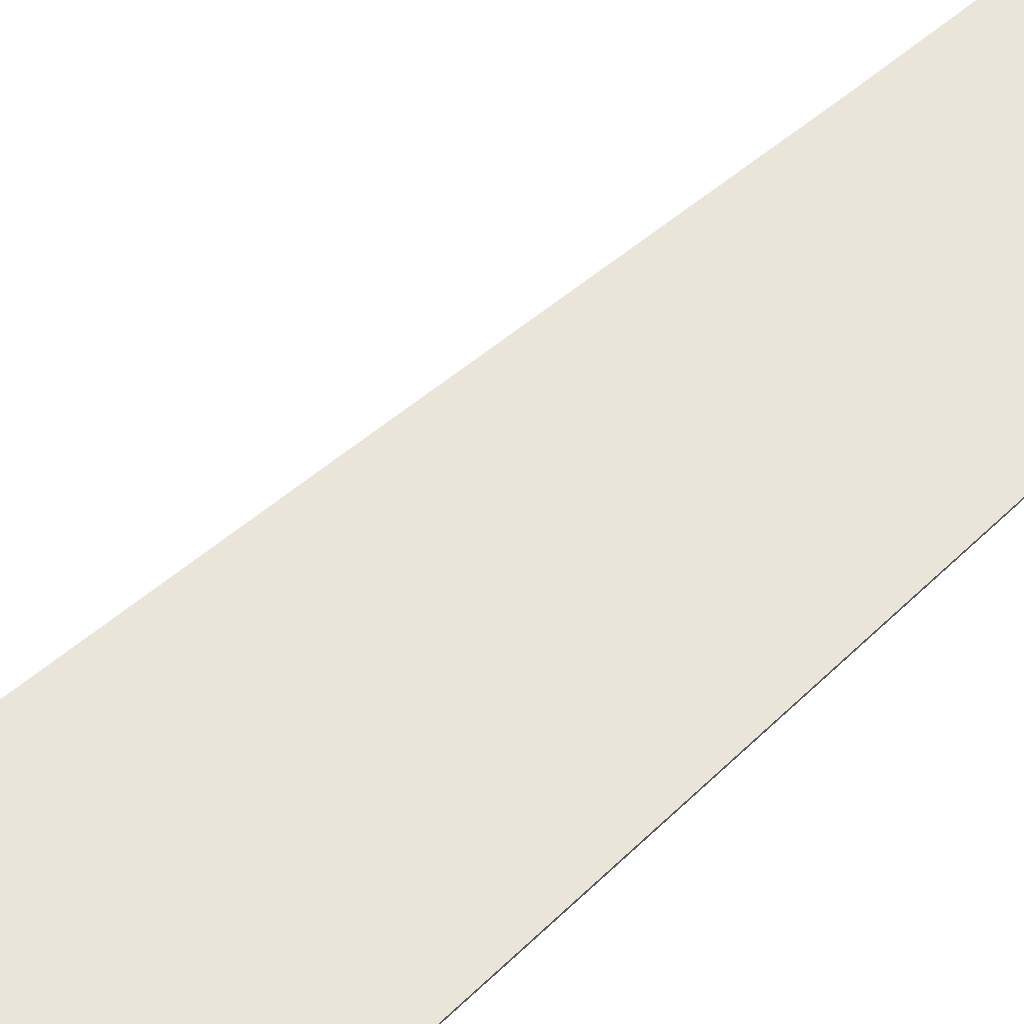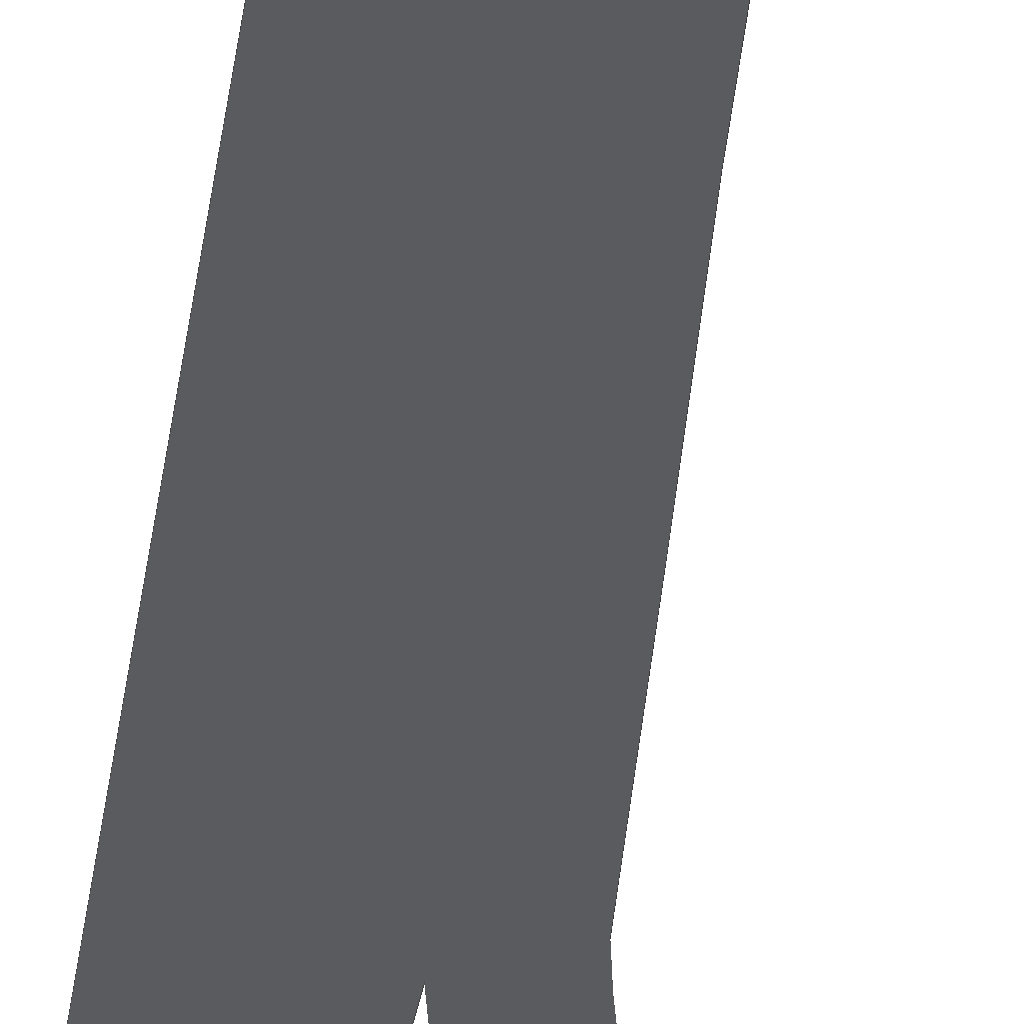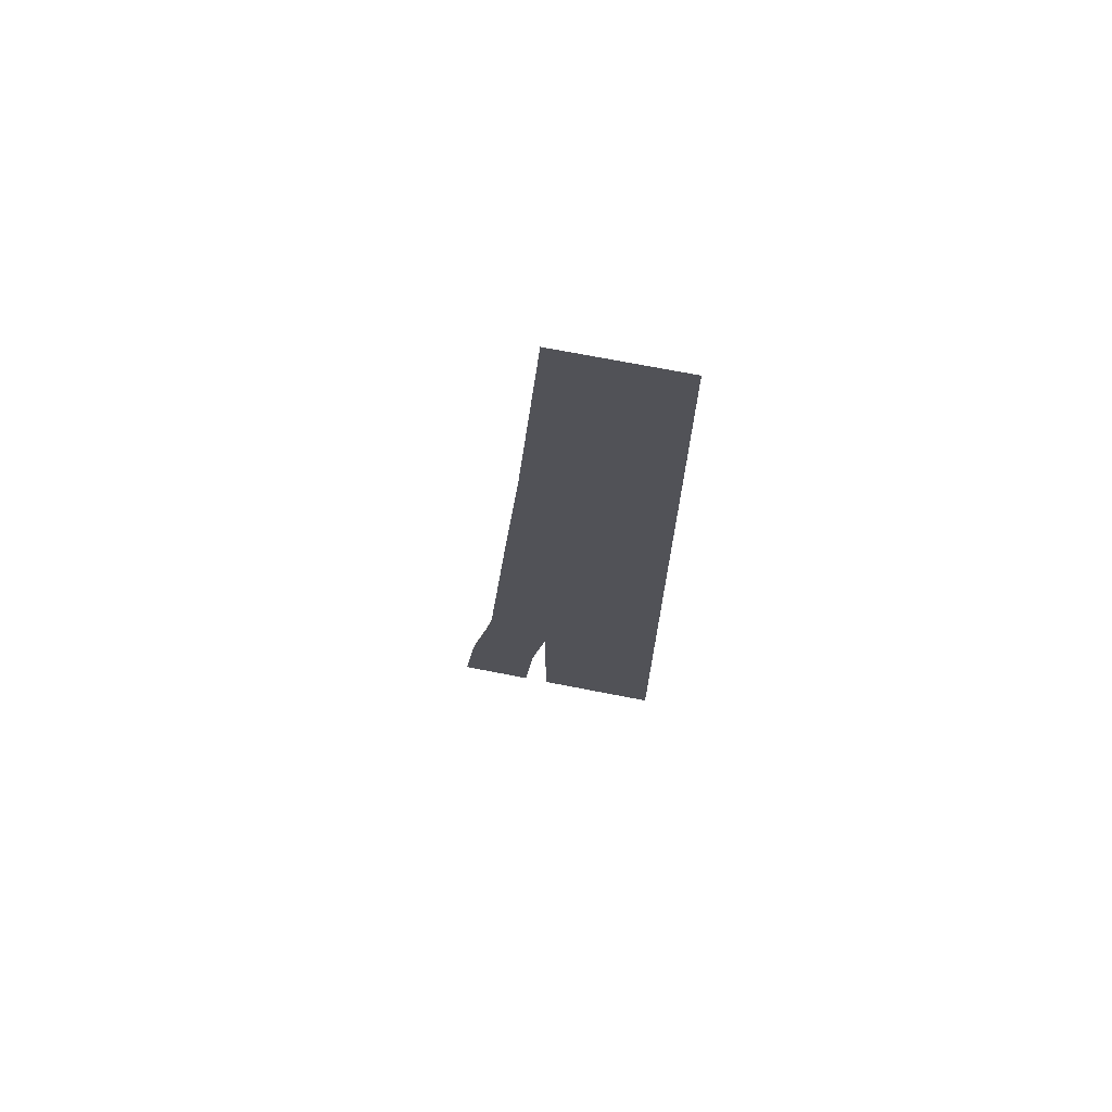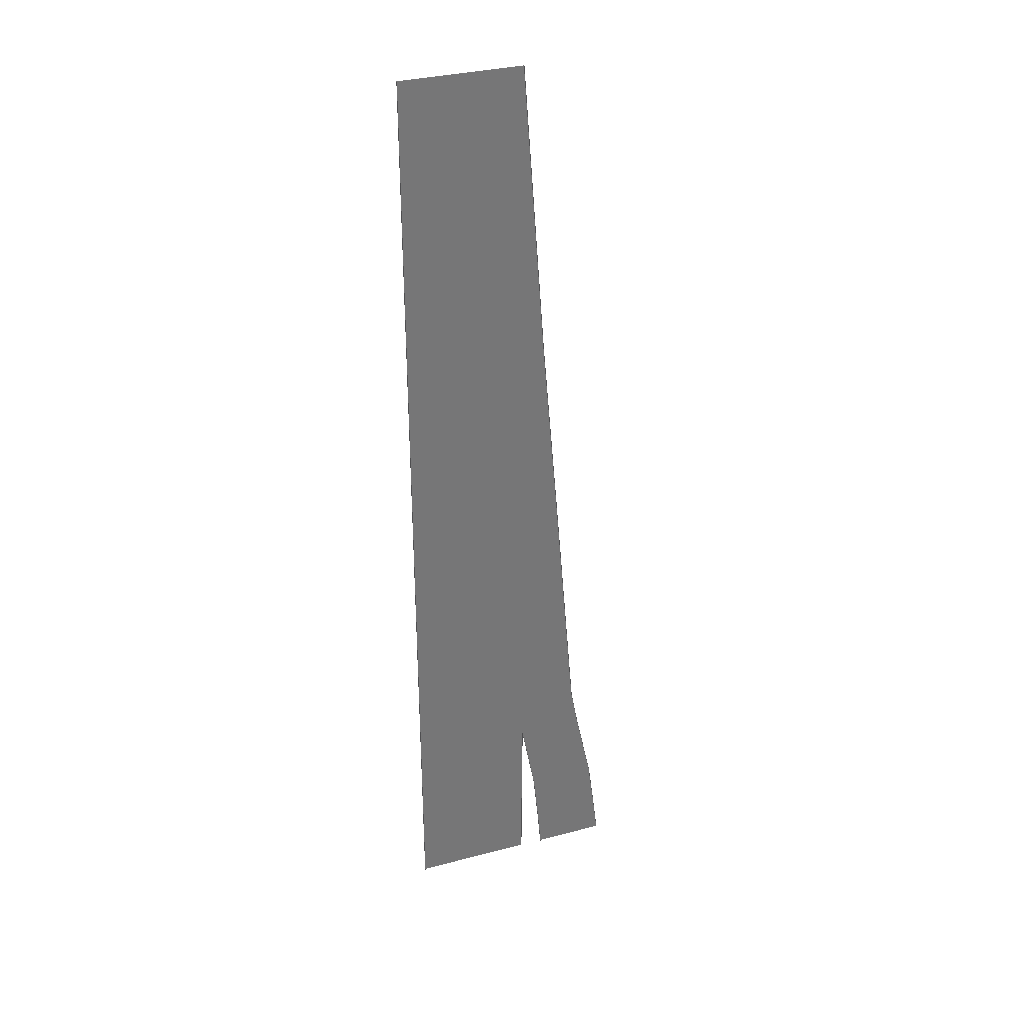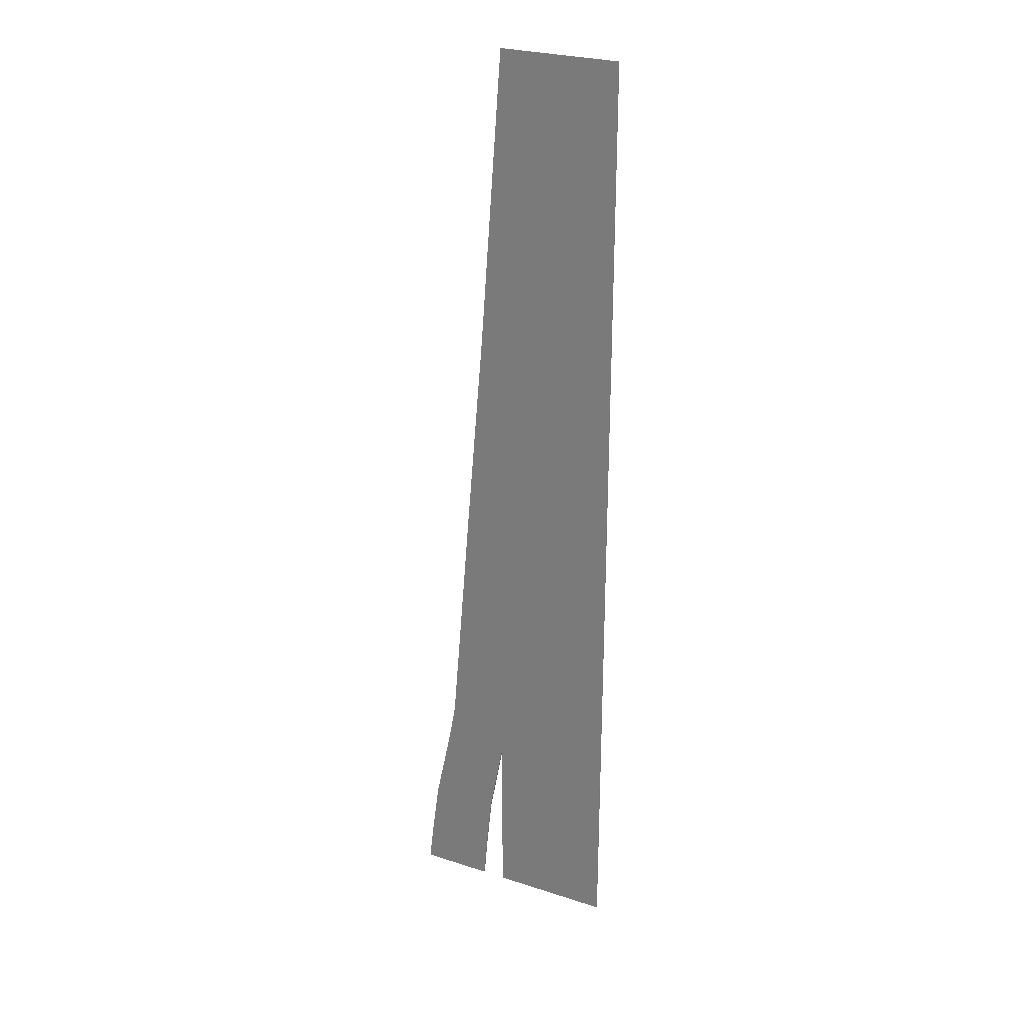
<metadata>
{"format":"obj","ext":"obj","renderer":"f3d","projection":"perspective","resolution":1024,"background":"white","views":[{"elev":58.9,"azim":-135.2,"up":"+Y"},{"elev":-32.7,"azim":-8.1,"up":"+Y"},{"elev":71.6,"azim":-169.0,"up":"+Z"},{"elev":33.7,"azim":-19.6,"up":"+Z"},{"elev":26.9,"azim":-153.3,"up":"+Z"}]}
</metadata>
<code>
v -2.262 0.25 -49.1
v -2.263 0.25 -82.04
v 1.239 0.25 -82.04
v 1.293 0.25 -49.11
v 4.324 0.25 -82.04
v 1.44 0.25 -83.92
v 4.499 0.25 -83.93
v -1.684 0.25 -83.9
v -2.021 0.25 -83.9
v -2.263 0.25 -83.93
v -2.009 0.25 -104
v -2.263 0.25 -83.93
v -2.264 0.25 -104
v -2.021 0.25 -83.9
v -1.999 0.25 -124
v -2.259 0.25 -124
v 3.644 0.25 -49.11
v 4.514 0.25 -82.04
v 6.488 0.25 -82.04
v 1.484 0.25 -49.11
v 2.003e-05 0.25 8.392e-05
v -2 0.25 8.392e-05
v 4.689 0.25 -83.93
v 6.652 0.25 -83.93
v 6.006 0.25 -104
v 8.326 0.25 -104
v 8.255 0.25 -124
v 10 0.25 -124
v 4.514 0.25 -82.04
v 1.293 0.25 -49.11
v 4.324 0.25 -82.04
v 1.484 0.25 -49.11
v 4.499 0.25 -83.93
v 4.689 0.25 -83.93
v 5.816 0.25 -104
v 6.006 0.25 -104
v 8.036 0.25 -124
v 8.255 0.25 -124
v 1.293 0.25 -49.11
v -2 0.25 8.392e-05
v -2.259 0.25 8.392e-05
v 1.484 0.25 -49.11
v -1.684 0.25 -83.9
v -0.8939 0.25 -104
v -0.5962 0.25 -104
v -2.021 0.25 -83.9
v 0.1586 0.25 -124
v 0.4063 0.25 -124
v 0.4063 0.25 -124
v 2.784 0.25 -104
v -0.5962 0.25 -104
v 4.005 0.25 -124
v 1.44 0.25 -83.92
v -1.684 0.25 -83.9
v 5.816 0.25 -104
v 8.036 0.25 -124
v 4.499 0.25 -83.93
v 1.293 0.25 -49.11
v -2.259 0.25 8.392e-05
v -2.262 0.25 -49.1
v -2.009 0.25 -104
v -1.465 0.25 -104
v -1.479 0.25 -103.5
v -0.8939 0.25 -104
v -2.262 0.25 -49.1
v -6.509 0.25 -0.00248
v -6.509 0.25 -49.15
v -2.259 0.25 8.392e-05
v -2.264 0.25 -104
v -6.509 0.25 -84.01
v -6.509 0.25 -104
v -2.263 0.25 -83.93
v -6.509 0.25 -82.04
v -2.263 0.25 -82.04
v -6.509 0.25 -49.15
v -2.262 0.25 -49.1
v -2.021 0.25 -83.9
v -1.479 0.25 -103.5
v -0.8939 0.25 -104
v -2.009 0.25 -104
v -2.259 0.25 -124
v -6.509 0.25 -104
v -6.509 0.25 -124
v -2.264 0.25 -104
v -0.8939 0.25 -104
v -0.8818 0.25 -124
v 0.1586 0.25 -124
v -1.465 0.25 -104
v -2.009 0.25 -104
v -0.8818 0.25 -124
v -1.465 0.25 -104
v -1.999 0.25 -124
v 10 0.25 -124
v 9.47 0.25 -130.7
v 11.21 0.25 -130.7
v 8.255 0.25 -124
v 12.26 0.25 -143.9
v 14 0.25 -143.9
v 13.33 0.25 -152.1
v 15.07 0.25 -152
v 14.06 0.2499 -160
v 16.06 0.25 -160
v 8.036 0.25 -124
v 5.219 0.25 -130.7
v 9.239 0.25 -130.7
v 4.005 0.25 -124
v 1.43 0.25 -130.7
v 0.4063 0.25 -124
v 8.007 0.25 -143.9
v 12.02 0.25 -143.9
v 9.084 0.25 -152.3
v 13.09 0.25 -152.1
v 4.143 0.25 -143.9
v 5.18 0.25 -152.5
v 6.304 0.2499 -160
v 10.06 0.25 -160
v 13.81 0.2499 -160
v 8.255 0.25 -124
v 9.239 0.25 -130.7
v 9.47 0.25 -130.7
v 8.036 0.25 -124
v 12.02 0.25 -143.9
v 12.26 0.25 -143.9
v 13.09 0.25 -152.1
v 13.33 0.25 -152.1
v 13.81 0.2499 -160
v 14.06 0.2499 -160
v 0.1586 0.25 -124
v 0.1586 0.25 -130.8
v 1.183 0.25 -130.7
v -0.8818 0.25 -124
v -2.255 0.25 -160
v -6.509 0.25 -124
v -6.509 0.25 -160
v -2.259 0.25 -124
v 0.1586 0.25 -130.8
v -0.8818 0.25 -124
v -1.999 0.25 -124
v -2.001 0.25 -160
v -3.91e-05 0.25 -160
v 1.183 0.25 -130.7
v 0.4063 0.25 -124
v 0.1586 0.25 -124
v 1.43 0.25 -130.7
v 3.896 0.25 -143.9
v 4.143 0.25 -143.9
v 4.933 0.25 -152.5
v 5.18 0.25 -152.5
v 6.057 0.2499 -160
v 6.304 0.2499 -160
v 4.057 0.2499 -160
v 4.933 0.25 -152.5
v 3.417 0.2499 -152.6
v 6.057 0.2499 -160
v 3.896 0.25 -143.9
v 2.564 0.25 -144
v 1.183 0.25 -130.7
v 0.1586 0.25 -130.8
v -2.255 0.25 -160
v -1.999 0.25 -124
v -2.259 0.25 -124
v -2.001 0.25 -160
v 3.644 0.25 -49.11
v 2.003e-05 0.006493 8.392e-05
v 2.003e-05 0.25 8.392e-05
v 3.644 0.006493 -49.11
v 6.488 0.006493 -82.04
v 6.488 0.25 -82.04
v 6.652 0.006493 -83.93
v 6.652 0.25 -83.93
v 8.326 0.25 -104
v 8.326 0.006493 -104
v 10 0.25 -124
v 10 0.006493 -124
v 11.21 0.25 -130.7
v 10 0.006493 -124
v 10 0.25 -124
v 11.21 0.006493 -130.7
v 14 0.25 -143.9
v 14 0.006493 -143.9
v 3.417 0.2499 -152.6
v 4.057 0.006386 -160
v 4.057 0.2499 -160
v 3.417 0.006493 -152.6
v 2.564 0.25 -144
v 2.564 0.006493 -144
v -3.91e-05 0.25 -160
v 0.1586 0.006493 -130.8
v 0.1586 0.25 -130.8
v -3.91e-05 0.006902 -160
v 15.07 0.25 -152
v 14 0.006493 -143.9
v 14 0.25 -143.9
v 15.07 0.006493 -152
v 16.06 0.25 -160
v 16.06 0.006493 -160
v 0.1586 0.25 -130.8
v 2.564 0.006493 -144
v 2.564 0.25 -144
v 0.1586 0.006493 -130.8
v -10.51 0.25 -82.04
v -6.509 0.25 -84.01
v -6.509 0.25 -82.04
v -10.51 0.25 -84.01
v -6.509 0.25 -104
v -10.51 0.25 -104
v -10.51 0.25 -49.15
v -6.509 0.25 -49.15
v -10.51 0.25 -49.15
v -6.509 0.25 -0.00248
v -10.51 0.25 -0.001534
v -6.509 0.25 -49.15
v -6.509 0.25 -124
v -10.51 0.25 -104
v -10.51 0.25 -124
v -6.509 0.25 -104
v -10.51 0.25 -124
v -6.509 0.25 -160
v -6.509 0.25 -124
v -10.51 0.25 -160
v -19.94 0.25 -82.04
v -17.94 0.25 -84.01
v -17.94 0.25 -82.04
v -19.94 0.25 -84.01
v -17.94 0.25 -104
v -19.94 0.25 -104
v -17.94 0.25 -124
v -19.94 0.25 -124
v -19.94 0.25 -49.14
v -17.94 0.25 -49.14
v -19.94 0.25 0.001976
v -17.94 0.25 0.001976
v -14.24 0.25 -49.14
v -17.7 0.25 0.001976
v -17.7 0.25 -49.14
v -14.24 0.25 0.001976
v -10.51 0.25 -0.001534
v -10.51 0.25 -49.15
v -17.7 0.25 -49.14
v -17.94 0.25 0.001976
v -17.94 0.25 -49.14
v -17.7 0.25 0.001976
v -17.7 0.25 -82.04
v -17.94 0.25 -82.04
v -17.7 0.25 -84.01
v -17.94 0.25 -84.01
v -17.7 0.25 -104
v -17.94 0.25 -104
v -17.7 0.25 -124
v -17.94 0.25 -124
v -14.24 0.25 -82.04
v -10.51 0.25 -84.01
v -10.51 0.25 -82.04
v -14.24 0.25 -84.01
v -10.51 0.25 -104
v -14.24 0.25 -104
v -17.7 0.25 -84.01
v -17.7 0.25 -104
v -14.24 0.25 -49.14
v -17.7 0.25 -49.14
v -17.7 0.25 -82.04
v -10.51 0.25 -49.15
v -14.24 0.25 -124
v -17.7 0.25 -104
v -17.7 0.25 -124
v -14.24 0.25 -104
v -10.51 0.25 -124
v -10.51 0.25 -104
v -17.7 0.25 -160
v -17.94 0.25 -124
v -17.94 0.25 -160
v -17.7 0.25 -124
v -17.94 0.25 -124
v -19.94 0.25 -160
v -17.94 0.25 -160
v -19.94 0.25 -124
v -17.7 0.25 -160
v -14.24 0.25 -124
v -17.7 0.25 -124
v -14.24 0.25 -160
v -10.51 0.25 -160
v -10.51 0.25 -124
v -19.94 0.25 -104
v -19.94 0.006493 -124
v -19.94 0.25 -124
v -19.94 0.006493 -104
v -19.94 0.25 -84.01
v -19.94 0.006493 -84.01
v -19.94 0.006493 -82.04
v -19.94 0.25 -82.04
v -19.94 0.006493 -49.14
v -19.94 0.25 -49.14
v -19.94 0.25 0.001976
v -19.94 0.006493 0.001976
v -19.94 0.25 -124
v -19.94 0.006493 -160
v -19.94 0.25 -160
v -19.94 0.006493 -124
v -19.94 0.006902 -160
v -19.94 0.25 -160
v -19.94 0.006493 -160
g Four_Lane_160m_01
f 3 2 1
f 1 4 3
f 5 3 4
f 3 5 6
f 7 6 5
f 6 8 3
f 2 3 8
f 8 9 2
f 10 2 9
f 13 12 11
f 14 11 12
f 11 15 13
f 16 13 15
f 19 18 17
f 20 17 18
f 17 20 21
f 22 21 20
f 18 19 23
f 24 23 19
f 23 24 25
f 26 25 24
f 25 26 27
f 28 27 26
f 31 30 29
f 32 29 30
f 31 29 33
f 34 33 29
f 33 34 35
f 36 35 34
f 35 36 37
f 38 37 36
f 41 40 39
f 42 39 40
f 45 44 43
f 46 43 44
f 44 45 47
f 48 47 45
f 51 50 49
f 52 49 50
f 50 51 53
f 54 53 51
f 50 55 52
f 56 52 55
f 55 50 57
f 53 57 50
f 60 59 58
f 63 62 61
f 64 62 63
f 67 66 65
f 68 65 66
f 71 70 69
f 72 69 70
f 70 73 72
f 74 72 73
f 73 75 74
f 76 74 75
f 79 78 77
f 80 77 78
f 83 82 81
f 84 81 82
f 87 86 85
f 88 85 86
f 91 90 89
f 92 89 90
f 95 94 93
f 96 93 94
f 94 95 97
f 98 97 95
f 97 98 99
f 100 99 98
f 99 100 101
f 102 101 100
f 105 104 103
f 106 103 104
f 104 107 106
f 108 106 107
f 104 105 109
f 110 109 105
f 109 110 111
f 112 111 110
f 107 104 113
f 109 113 104
f 113 109 114
f 111 114 109
f 114 111 115
f 116 115 111
f 111 112 116
f 117 116 112
f 120 119 118
f 121 118 119
f 119 120 122
f 123 122 120
f 122 123 124
f 125 124 123
f 124 125 126
f 127 126 125
f 130 129 128
f 131 128 129
f 134 133 132
f 135 132 133
f 138 137 136
f 138 136 139
f 140 139 136
f 143 142 141
f 144 141 142
f 141 144 145
f 146 145 144
f 145 146 147
f 148 147 146
f 147 148 149
f 150 149 148
f 153 152 151
f 154 151 152
f 152 153 155
f 156 155 153
f 155 156 157
f 158 157 156
f 161 160 159
f 162 159 160
f 165 164 163
f 166 163 164
f 166 167 163
f 168 163 167
f 167 169 168
f 170 168 169
f 170 169 171
f 172 171 169
f 171 172 173
f 174 173 172
f 177 176 175
f 178 175 176
f 175 178 179
f 180 179 178
f 183 182 181
f 184 181 182
f 181 184 185
f 186 185 184
f 189 188 187
f 190 187 188
f 193 192 191
f 194 191 192
f 191 194 195
f 196 195 194
f 199 198 197
f 200 197 198
f 203 202 201
f 204 201 202
f 202 205 204
f 206 204 205
f 201 207 203
f 208 203 207
f 211 210 209
f 212 209 210
f 215 214 213
f 216 213 214
f 219 218 217
f 220 217 218
f 223 222 221
f 224 221 222
f 222 225 224
f 226 224 225
f 225 227 226
f 228 226 227
f 221 229 223
f 230 223 229
f 229 231 230
f 232 230 231
f 235 234 233
f 236 233 234
f 236 237 233
f 238 233 237
f 241 240 239
f 242 239 240
f 239 243 241
f 244 241 243
f 243 245 244
f 246 244 245
f 245 247 246
f 248 246 247
f 247 249 248
f 250 248 249
f 253 252 251
f 254 251 252
f 252 255 254
f 256 254 255
f 254 256 257
f 258 257 256
f 251 259 253
f 259 251 260
f 261 260 251
f 257 261 254
f 251 254 261
f 262 253 259
f 265 264 263
f 266 263 264
f 263 266 267
f 268 267 266
f 271 270 269
f 272 269 270
f 275 274 273
f 273 274 276
f 279 278 277
f 280 277 278
f 280 278 281
f 282 281 278
f 285 284 283
f 286 283 284
f 283 286 287
f 288 287 286
f 288 289 287
f 290 287 289
f 289 291 290
f 292 290 291
f 292 291 293
f 294 293 291
f 297 296 295
f 298 295 296
f 301 300 299

</code>
